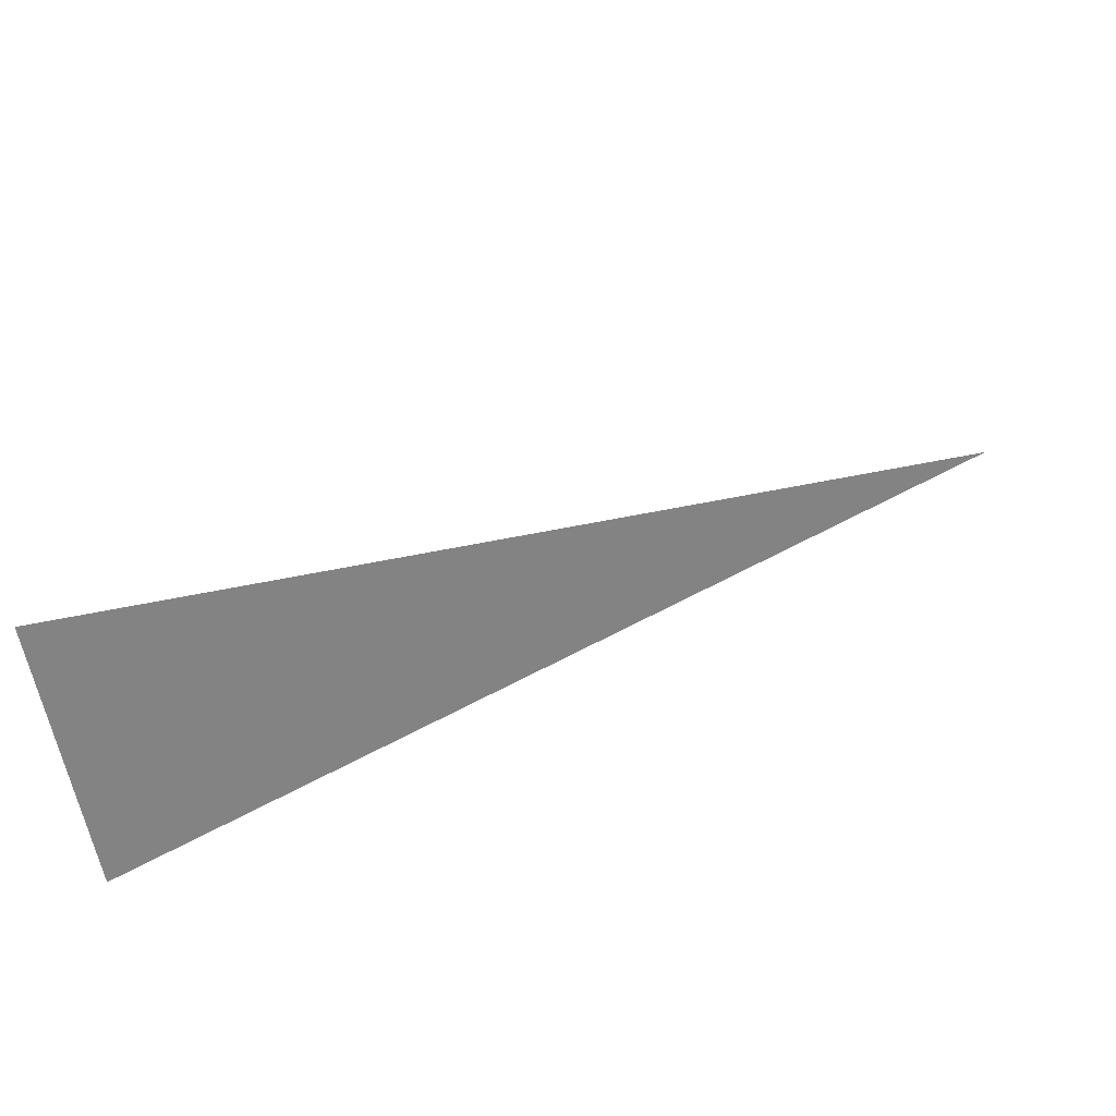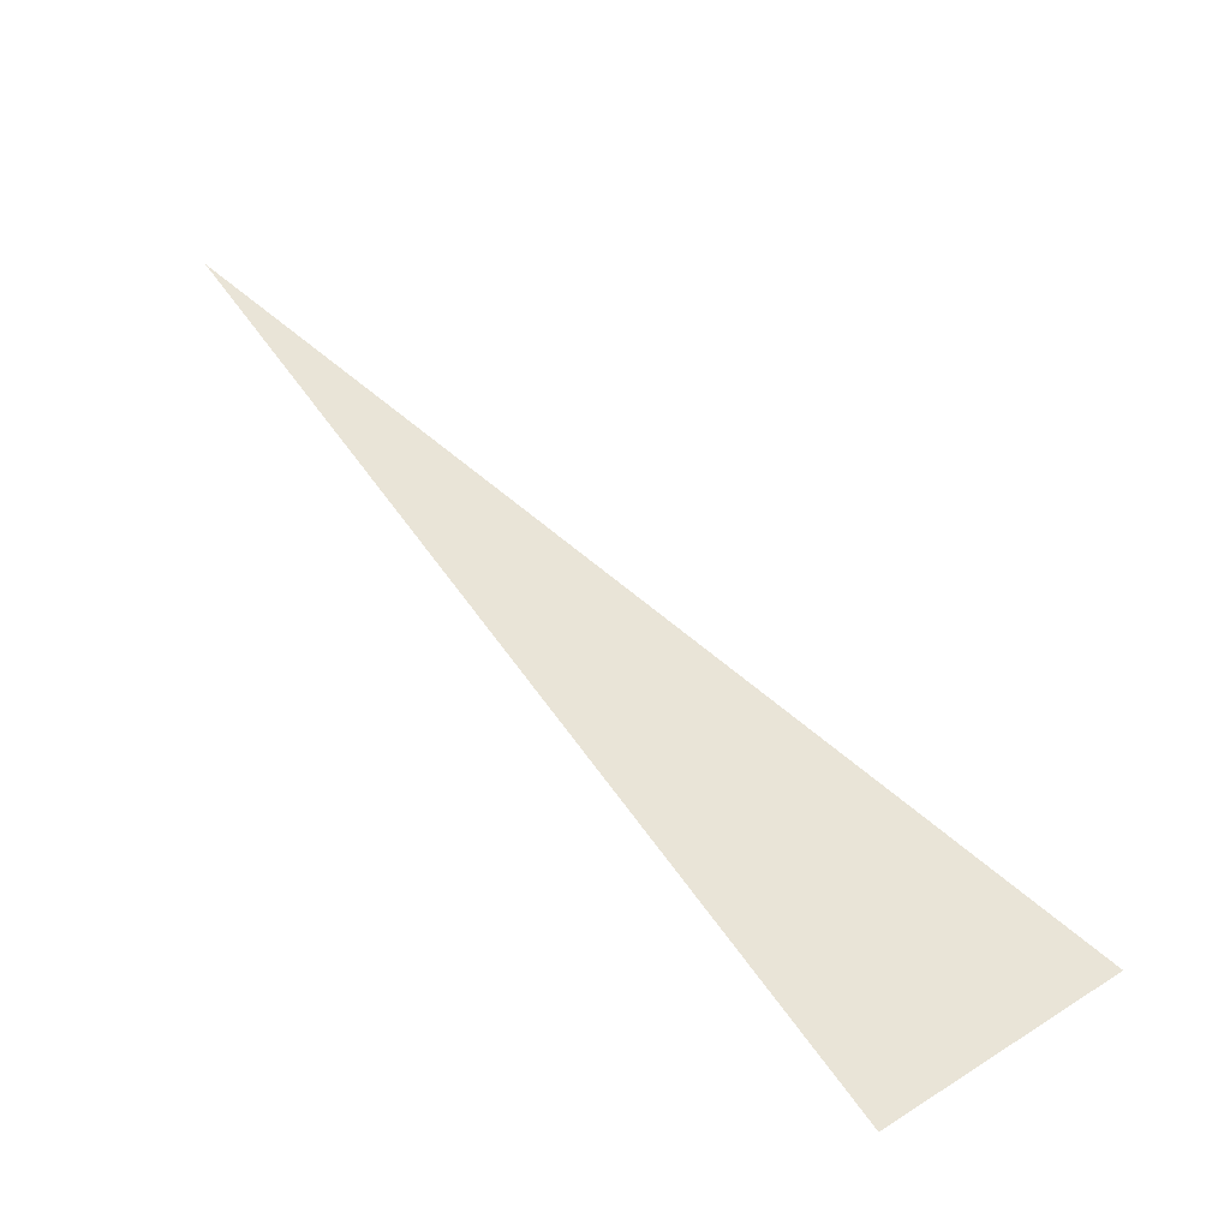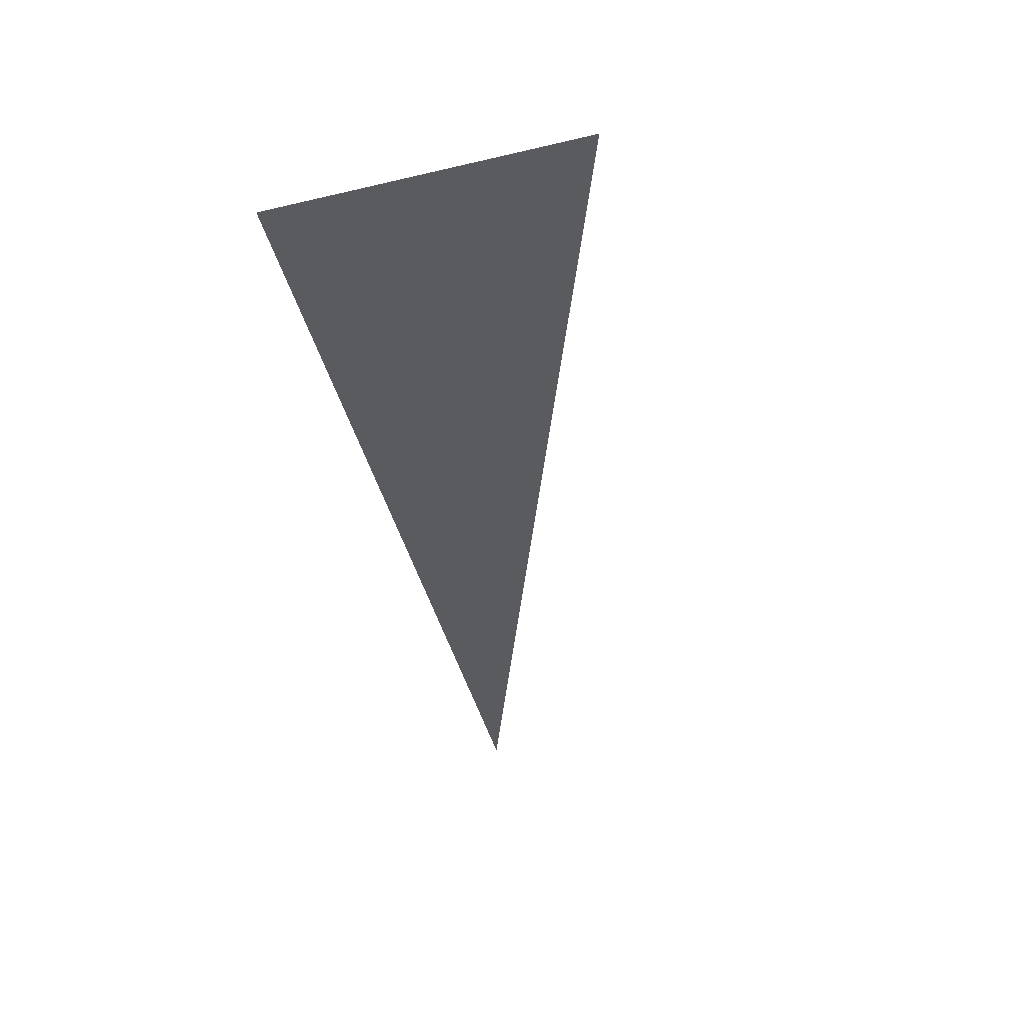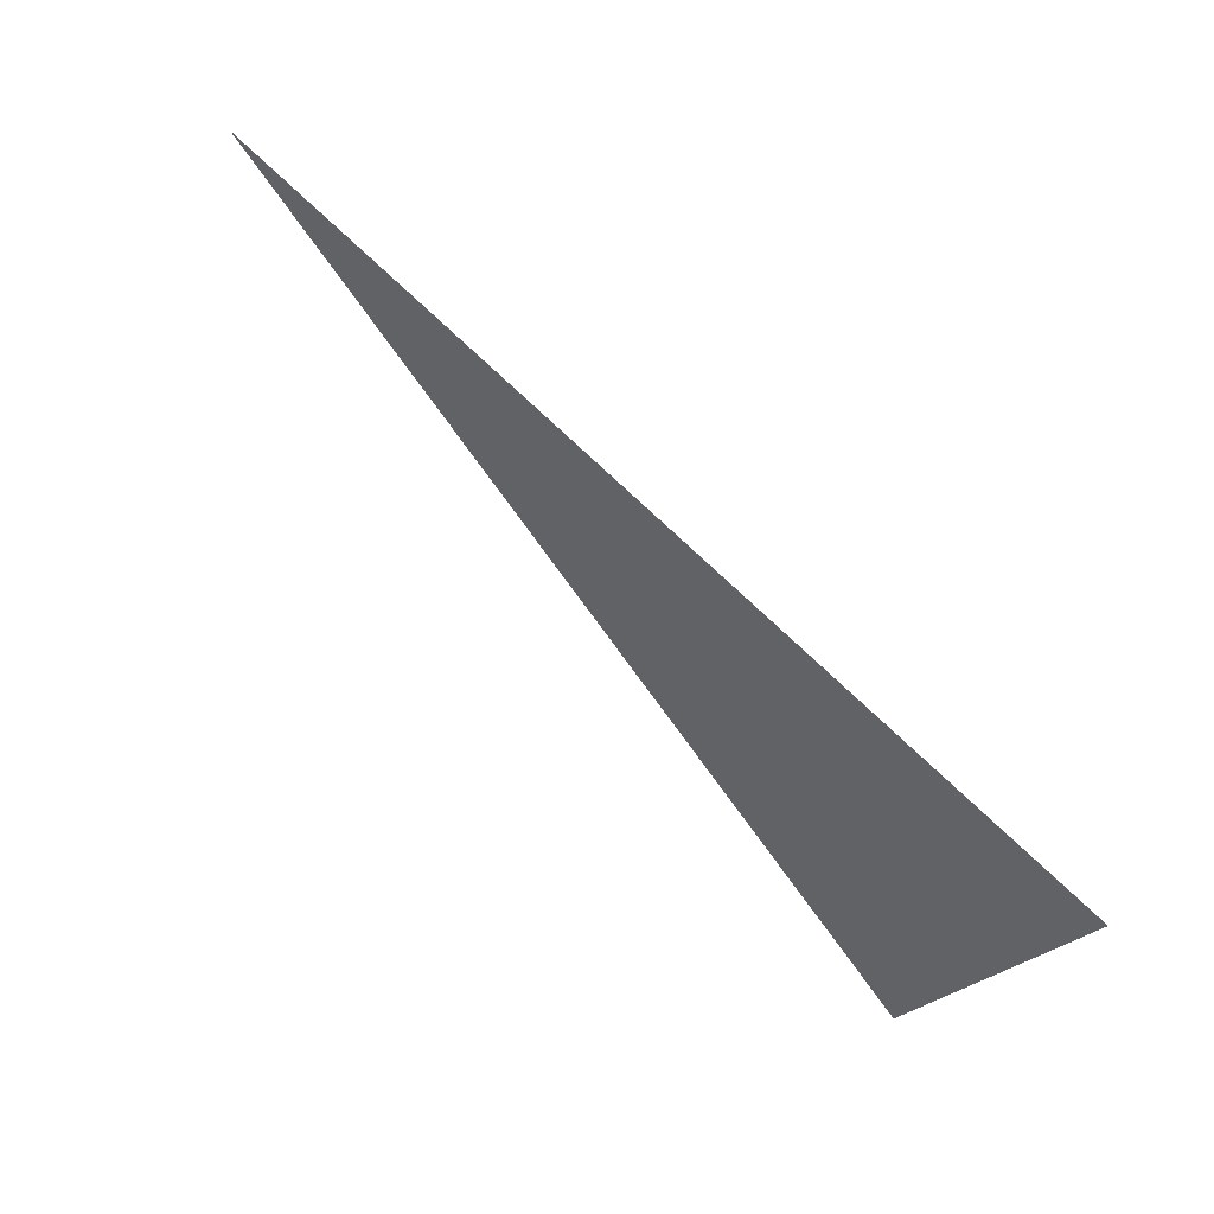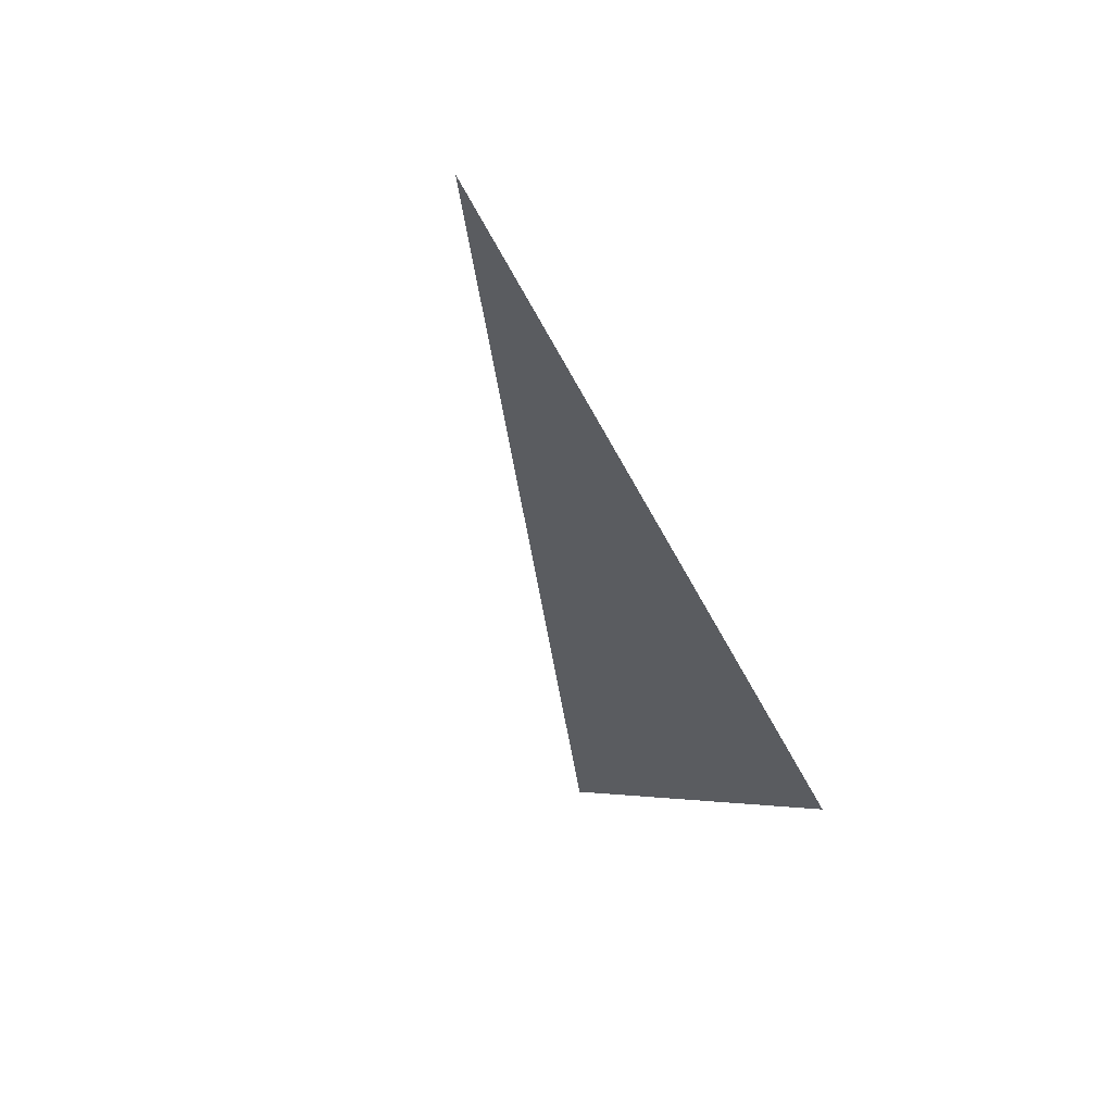
<metadata>
{"format":"obj","ext":"obj","renderer":"f3d","projection":"perspective","resolution":1024,"background":"white","views":[{"elev":-51.7,"azim":-174.5,"up":"+Z"},{"elev":23.4,"azim":45.5,"up":"+Z"},{"elev":-63.6,"azim":99.3,"up":"+Z"},{"elev":-33.2,"azim":-35.8,"up":"+Z"},{"elev":-6.2,"azim":-68.5,"up":"+Z"}]}
</metadata>
<code>
v -309.7 38.6 249.3
v -310.6 38.66 249.9
v -309.7 38.91 249.4
v -310.6 38.98 249.9
v -309.6 39.63 249.4
v -310.5 39.69 249.9
f 1 2 3

</code>
